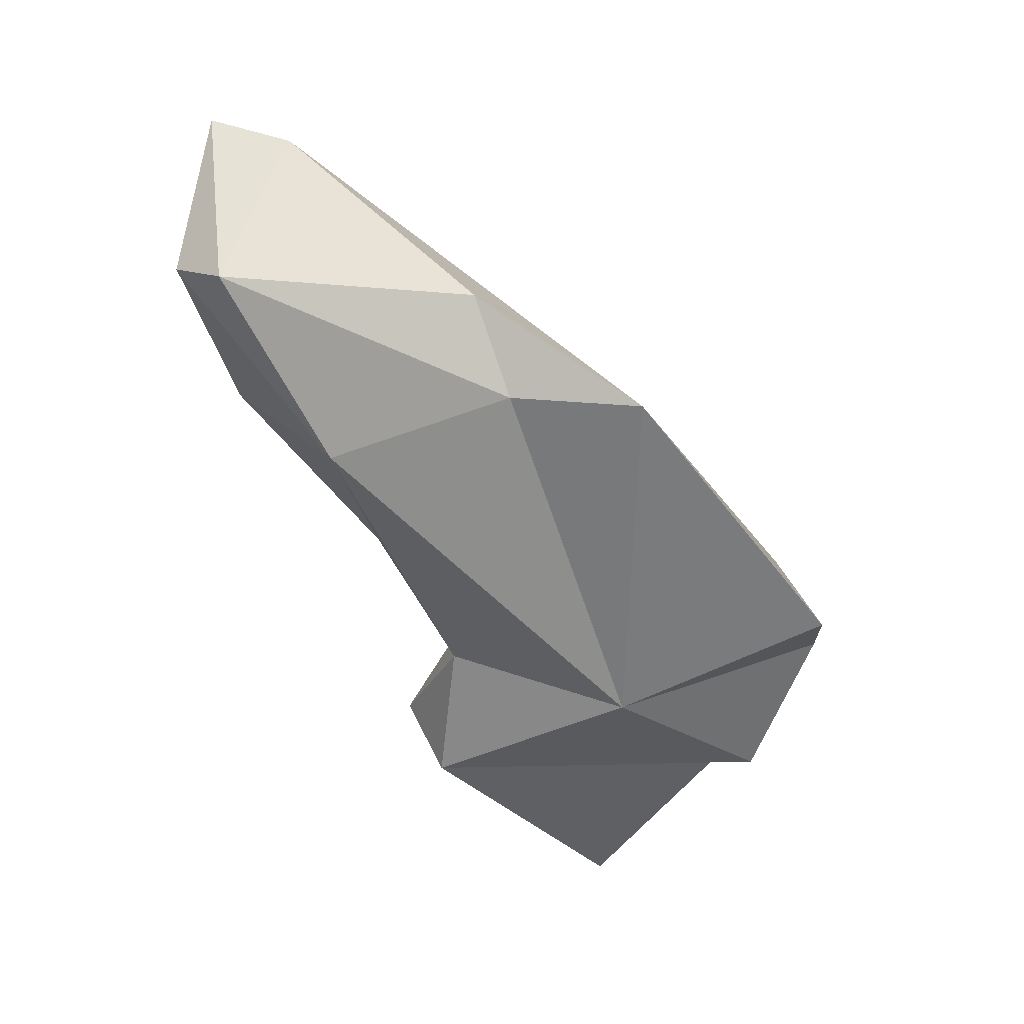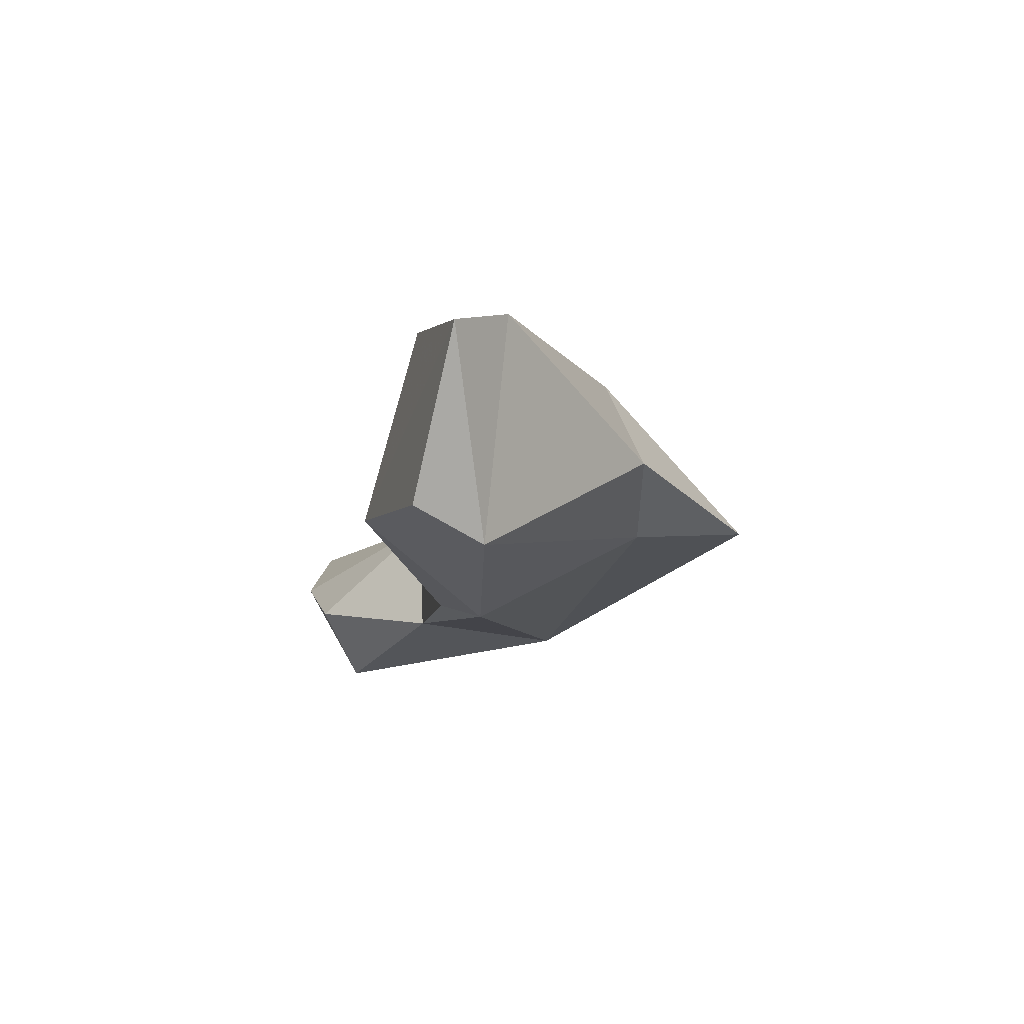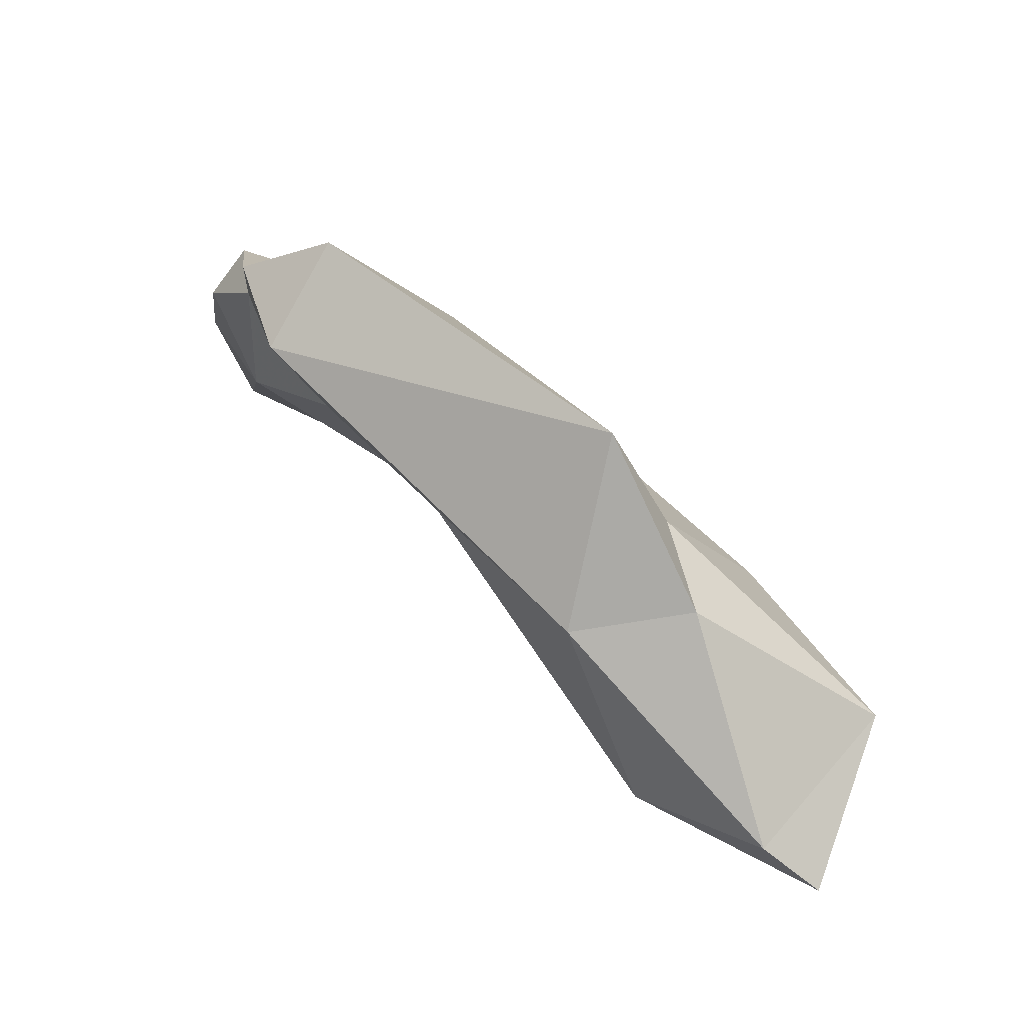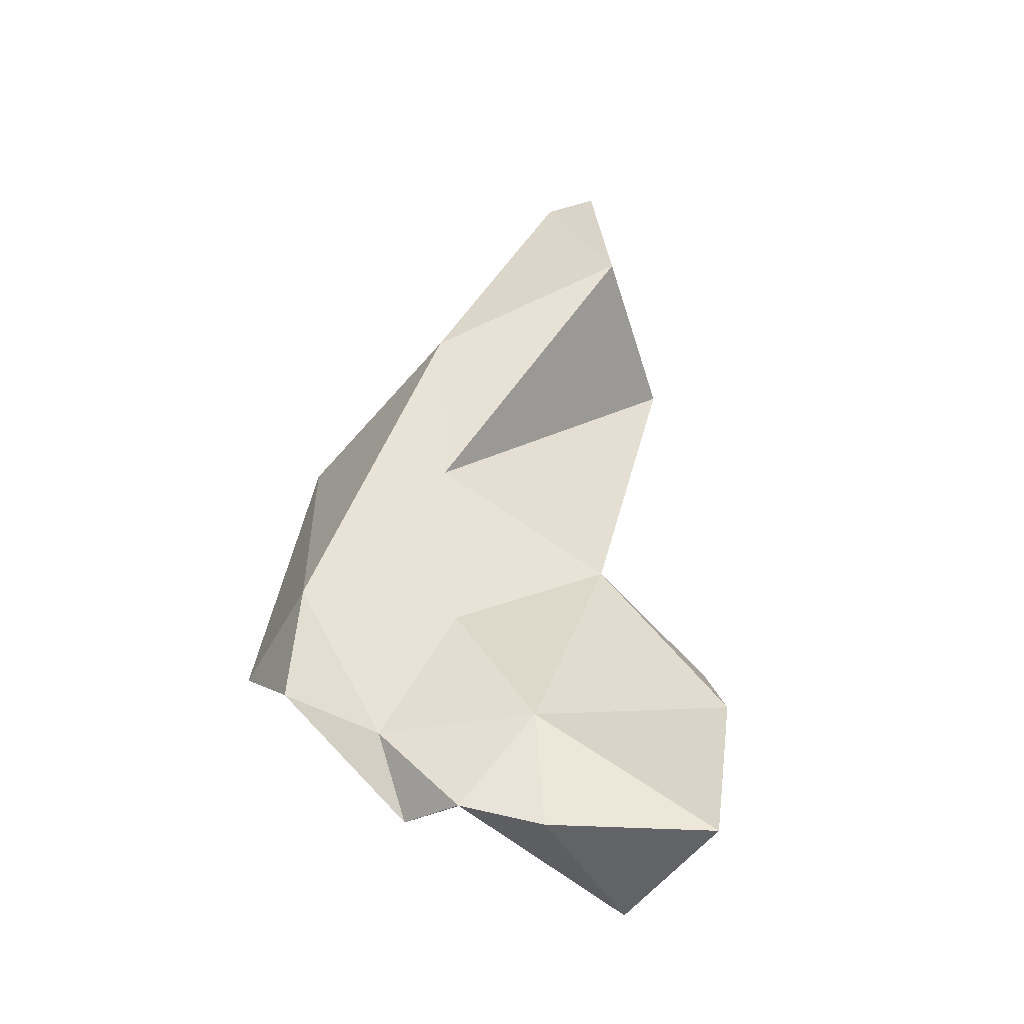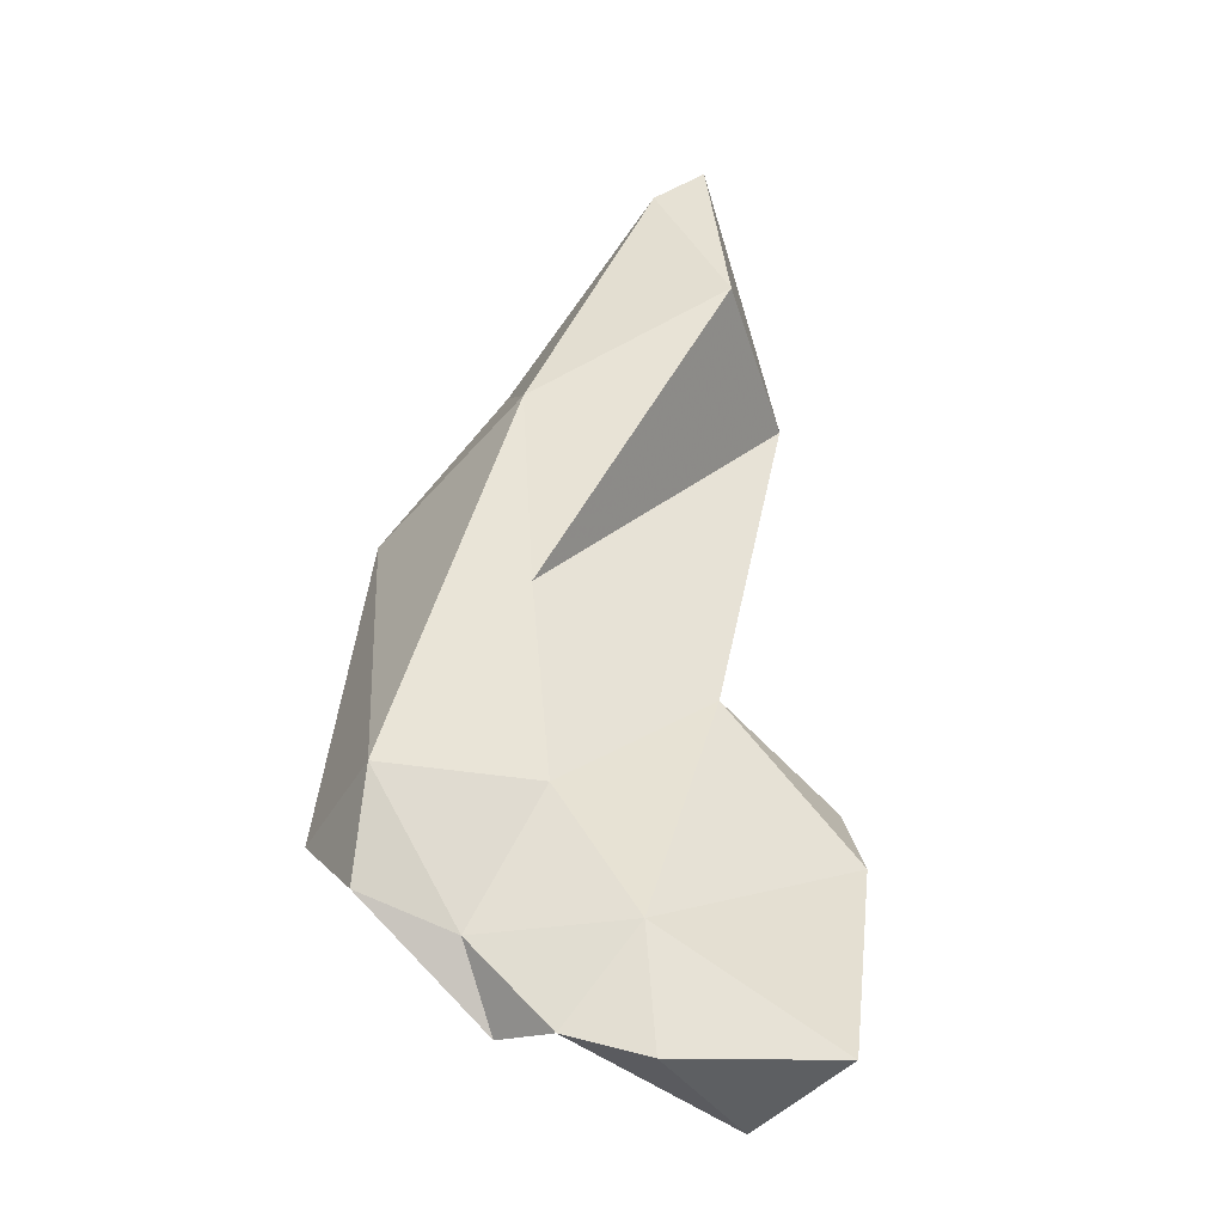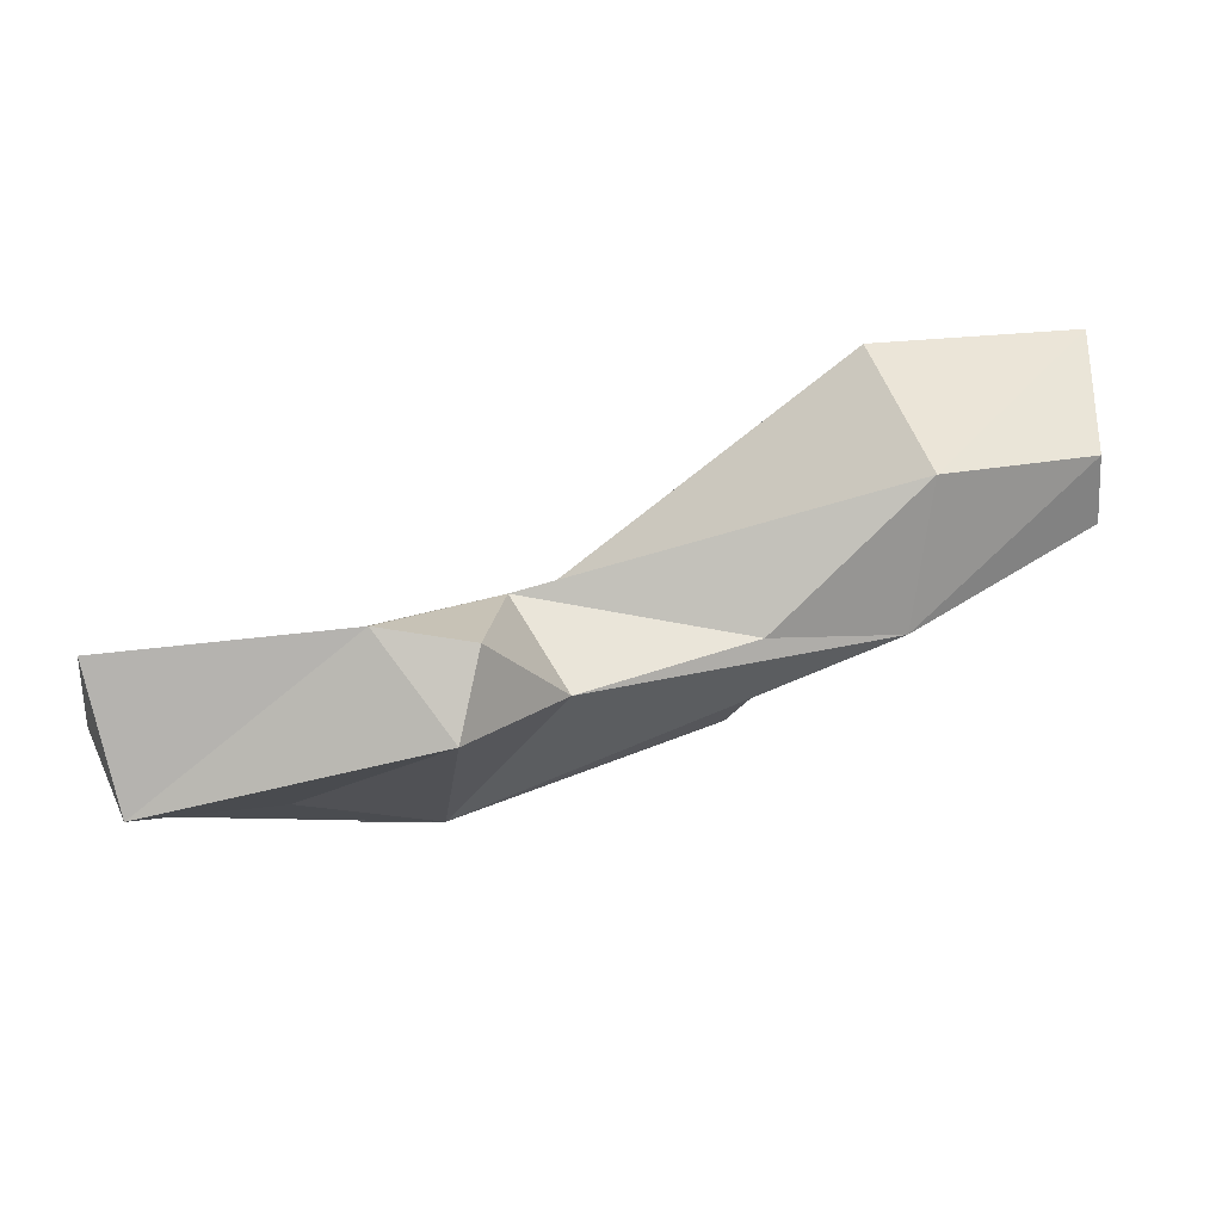
<metadata>
{"format":"obj","ext":"obj","renderer":"f3d","projection":"perspective","resolution":1024,"background":"white","views":[{"elev":-28.0,"azim":125.3,"up":"+Z"},{"elev":12.6,"azim":89.5,"up":"+Z"},{"elev":61.1,"azim":22.0,"up":"+Y"},{"elev":18.0,"azim":-84.0,"up":"+Z"},{"elev":28.5,"azim":-84.7,"up":"+Z"},{"elev":-28.0,"azim":1.3,"up":"+Z"}]}
</metadata>
<code>
v 242.8 200.8 76.24
v 243.5 196.8 75.95
v 243.9 204.3 75.55
v 243.2 202.9 76.46
v 244.3 199 73.15
v 245.1 205.1 77.36
v 245.5 207.5 78.06
v 248.3 203.6 79.22
v 249.5 196.6 76.5
v 247.2 202.2 74.91
v 250.6 203.9 75.18
v 248 209 77.36
v 245.1 201.3 78
v 257.2 208.9 80.08
v 247.3 207.3 80.11
v 251.4 198.1 74.4
v 251.8 197.2 76.4
v 253.6 200.2 76.6
v 259.1 206 80.44
v 252.2 200.1 79.13
v 258 200.9 78.31
v 261.9 199.1 81.53
v 252.8 204.5 81.67
v 257.7 205.2 84.14
v 260.5 200.4 85.97
v 260.7 206 82.71
v 264.3 202.6 86.91
v 261.3 201.9 78.93
v 265.9 200.5 82.81
v 266 202.1 81.9
v 266.1 201.4 87.02
g foo
f 2 5 9
f 9 5 16
f 10 16 5
f 17 9 16
f 17 16 18
f 5 1 4
f 1 2 13
f 5 4 10
f 10 4 3
f 2 9 13
f 9 20 13
f 16 10 11
f 11 10 3
f 20 9 17
f 18 16 11
f 20 17 18
f 28 18 11
f 18 21 20
f 21 18 28
f 28 11 19
f 20 21 22
f 22 21 28
f 30 28 19
f 29 28 30
f 29 22 28
f 4 13 6
f 4 1 13
f 3 4 6
f 6 13 8
f 6 7 3
f 3 7 11
f 12 11 7
f 11 12 14
f 8 13 20
f 8 20 23
f 19 11 14
f 22 23 20
f 25 23 22
f 19 14 26
f 30 26 27
f 19 26 30
f 25 22 31
f 29 31 22
f 30 31 29
f 30 27 31
f 15 6 8
f 7 6 15
f 15 12 7
f 15 8 23
f 12 15 14
f 15 23 24
f 15 24 14
f 23 25 24
f 26 14 24
f 24 27 26
f 24 25 27
f 25 31 27
f 5 2 1
g

</code>
